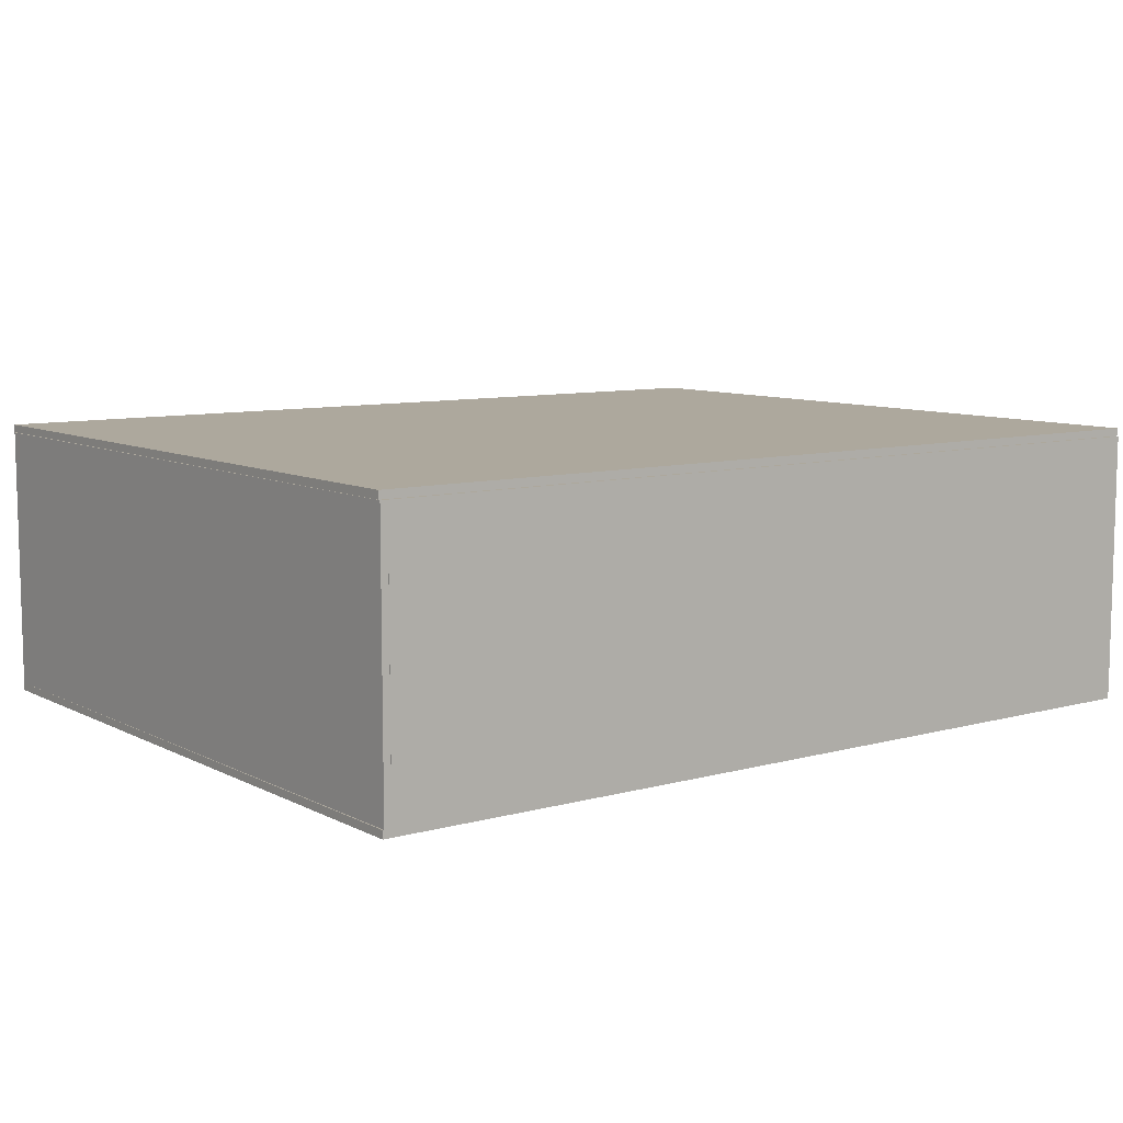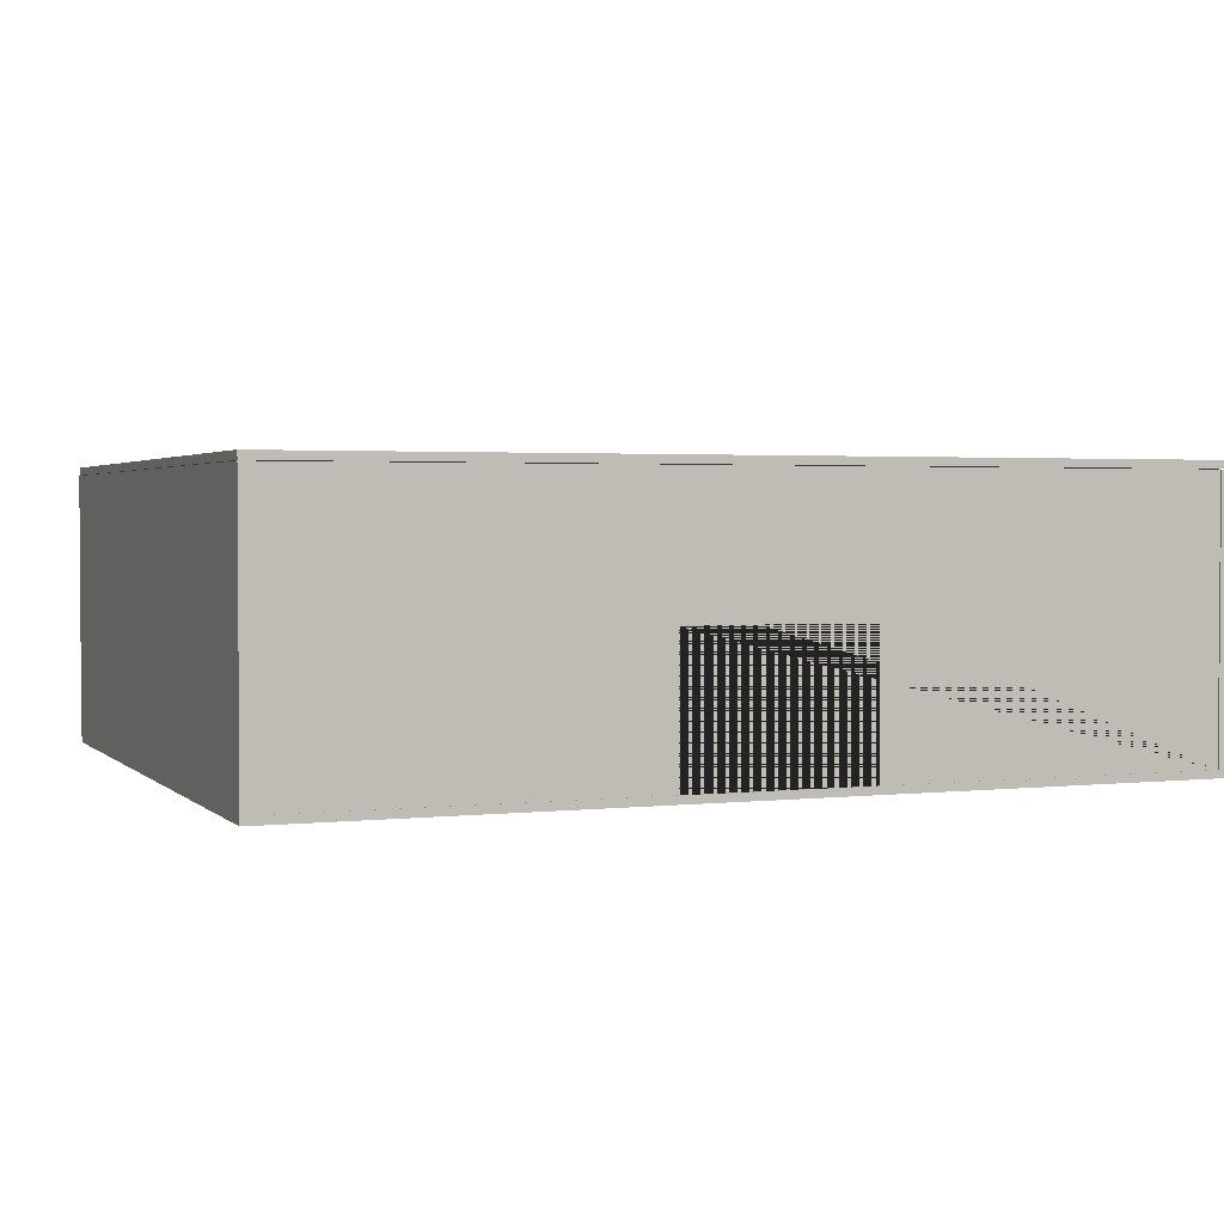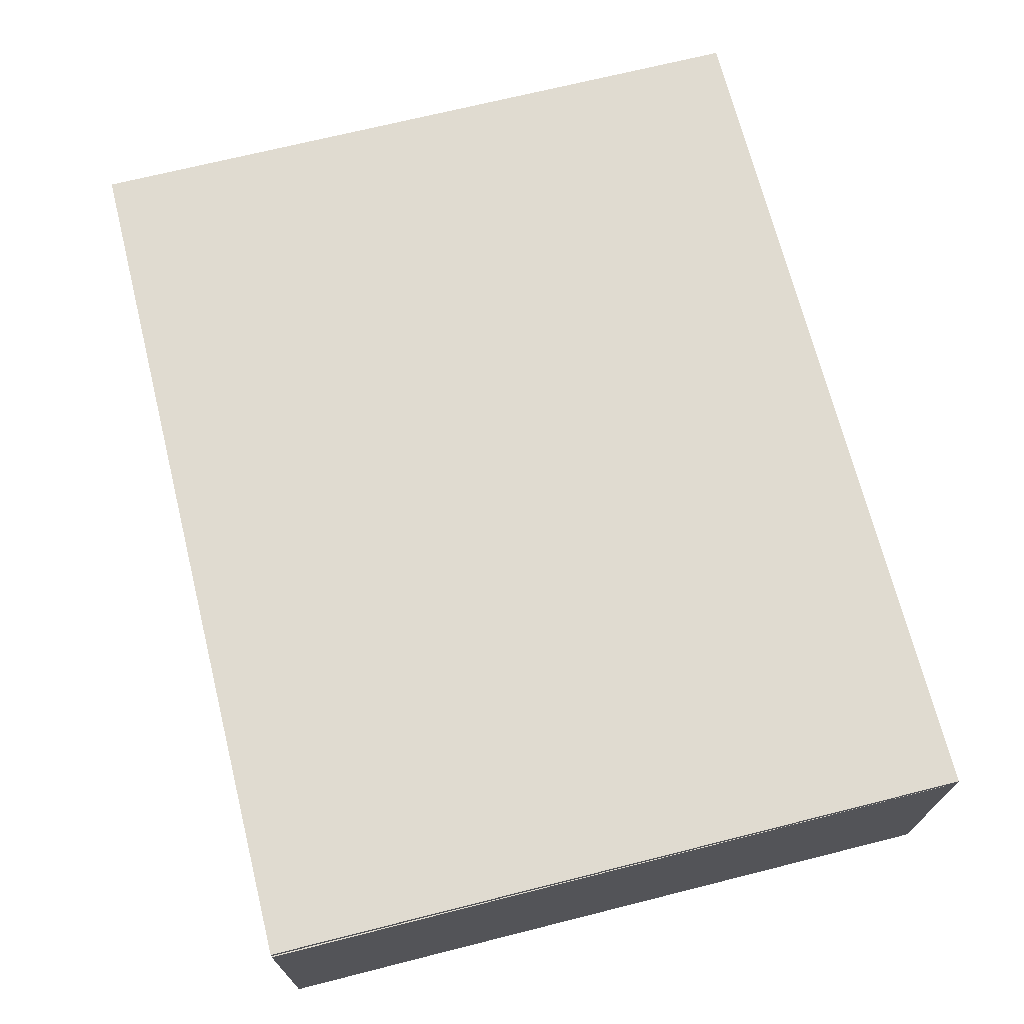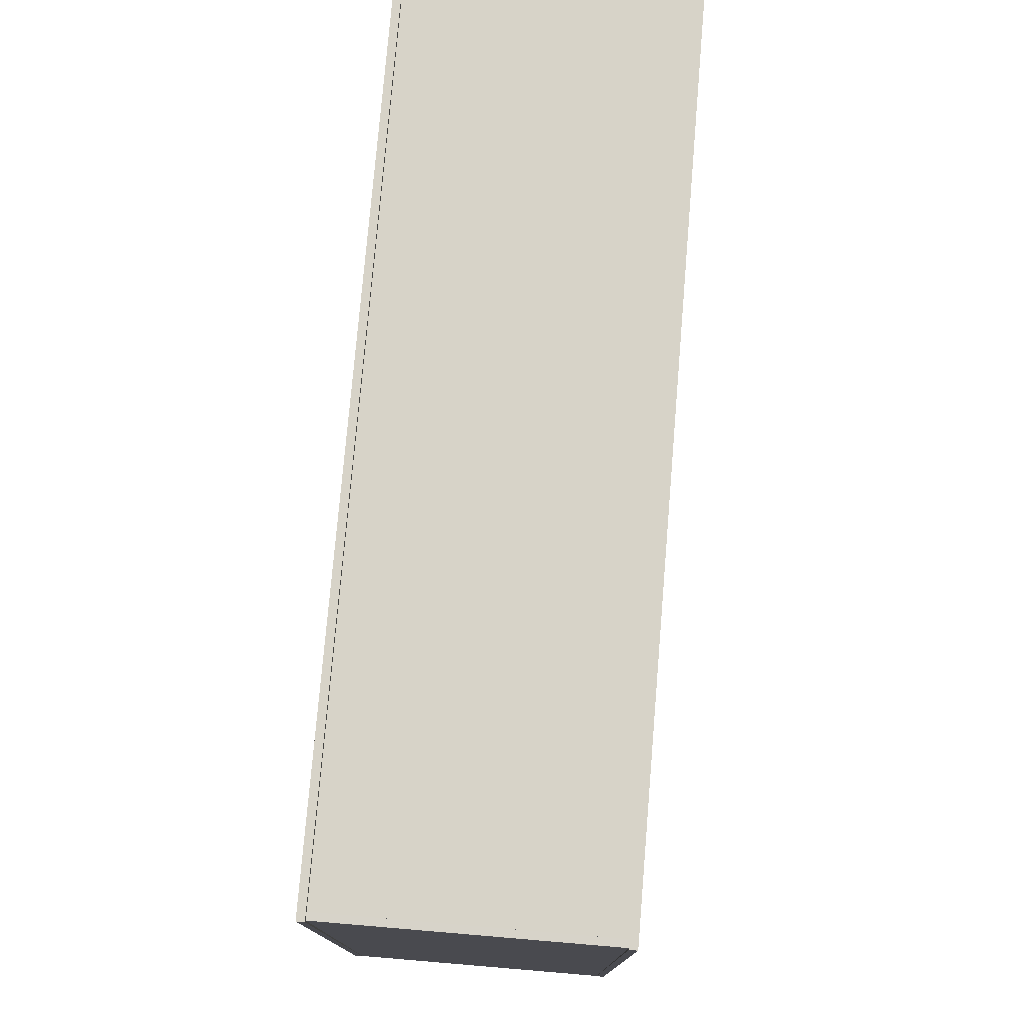
<metadata>
{"format":"obj","ext":"obj","renderer":"f3d","projection":"perspective","resolution":1024,"background":"white","views":[{"elev":8.7,"azim":-36.7,"up":"+Y"},{"elev":2.3,"azim":158.2,"up":"+Y"},{"elev":69.9,"azim":75.9,"up":"+Y"},{"elev":76.5,"azim":-85.2,"up":"+Z"}]}
</metadata>
<code>
o Cube
v 5.752 1.007 -4.624
v 5.752 0.9071 -4.624
v 5.752 1.007 4.624
v 5.752 0.9071 4.624
v -5.752 1.007 -4.624
v -5.752 0.9071 -4.624
v -5.752 1.007 4.624
v -5.752 0.9071 4.624
f 1 5 7 3
f 4 3 7 8
f 8 7 5 6
f 6 2 4 8
f 2 1 3 4
f 6 5 1 2
o player
v -0.2797 1.962 -0.2786
v -0.1083 1.976 -0.353
v -0.1121 2.097 -0.3381
v -0.2835 2.082 -0.2637
v -0.09483 1.977 -0.355
v -0.0986 2.097 -0.3401
v 0.04538 1.981 -0.3539
v 0.04161 2.102 -0.3389
v 0.183 1.98 -0.3074
v 0.1792 2.1 -0.2924
v 0.295 1.973 -0.2232
v 0.2912 2.093 -0.2083
v 0.231 2.214 -0.2124
v 0.1677 2.217 -0.2547
v 0.3007 2.092 -0.1986
v 0.2879 2.209 -0.157
v 0.3916 2.075 -0.03548
v 0.3584 2.195 -0.03051
v 0.3945 2.073 -0.0229
v 0.3734 2.187 0.0431
v 0.4016 2.057 0.1068
v 0.3726 2.178 0.1132
v 0.3593 2.041 0.2314
v 0.3303 2.161 0.2378
v 0.2747 2.026 0.3301
v 0.2882 2.153 0.2939
v 0.2647 2.024 0.3383
v 0.2315 2.145 0.3433
v 0.1262 2.259 0.3229
v 0.1295 2.268 0.3134
v 0.2376 2.282 0.2226
v 0.3084 2.201 0.2356
v 0.1145 2.266 0.3199
v 0.01957 2.13 0.4105
v -0.05135 2.17 0.3918
v -0.03289 2.259 0.34
v 0.0985 2.134 0.401
v -0.1889 2.171 0.3453
v -0.1705 2.261 0.2935
v -0.2574 2.133 0.3169
v -0.3143 2.138 0.2614
v -0.2866 2.263 0.1834
v -0.2753 2.271 0.1881
v -0.3847 2.152 0.1349
v -0.3997 2.16 0.06134
v -0.3795 2.208 0.003089
v -0.3138 2.288 0.03624
v -0.2833 2.272 0.1739
v -0.399 2.169 -0.008757
v -0.3567 2.186 -0.1333
v -0.3373 2.225 -0.1215
v -0.3146 2.194 -0.1895
v -0.2579 2.202 -0.2388
v -0.1597 2.314 -0.1904
v -0.1634 2.32 -0.1791
v -0.2715 2.305 -0.08834
v -0.1484 2.321 -0.1856
v -0.04595 2.217 -0.3061
v 0.02252 2.255 -0.2776
v -0.001015 2.328 -0.2057
v -0.1249 2.213 -0.2965
v 0.1366 2.327 -0.1592
v 0.1601 2.254 -0.2311
v 0.0301 2.219 -0.3012
v 0.1138 2.366 -0.09049
v -0.02383 2.368 -0.137
v 0.2414 2.317 -0.05386
v 0.2494 2.315 -0.03958
v 0.2091 2.348 0.08061
v 0.07002 2.396 0.03986
v 0.2799 2.299 0.09803
v 0.1668 2.331 0.2052
v 0.02773 2.379 0.1644
v -0.1099 2.381 0.1179
v -0.06757 2.397 -0.006657
v -0.246 2.336 0.06566
v -0.2037 2.353 -0.05892
v -0.1507 2.318 0.2368
v -0.01311 2.316 0.2833
v 0.2531 2.309 -0.05087
v -0.2935 2.081 -0.2555
v -0.4204 2.049 -0.03219
v -0.3781 2.066 -0.1568
v -0.4166 1.929 -0.04711
v -0.3744 1.946 -0.1717
v -0.2897 1.96 -0.2704
v -0.4133 2.033 0.0975
v -0.4096 1.913 0.08258
v -0.4129 1.809 -0.06203
v -0.4058 1.793 0.06766
v -0.4091 1.688 -0.07695
v -0.402 1.672 0.05274
v -0.3991 1.671 0.06532
v -0.4029 1.791 0.08024
v -0.312 1.774 0.2433
v -0.3083 1.654 0.2284
v -0.2988 1.653 0.2381
v -0.3025 1.773 0.253
v -0.1905 1.766 0.3372
v -0.1867 1.646 0.3223
v -0.04915 1.644 0.3688
v -0.05291 1.765 0.3837
v 0.09106 1.649 0.3699
v 0.08729 1.769 0.3848
v 0.1008 1.769 0.3829
v 0.1045 1.649 0.3679
v 0.276 1.664 0.2935
v 0.2722 1.784 0.3084
v 0.2822 1.785 0.3002
v 0.286 1.665 0.2853
v 0.3706 1.68 0.1866
v 0.3668 1.8 0.2015
v 0.4091 1.817 0.07695
v 0.4129 1.697 0.06203
v 0.402 1.833 -0.05274
v 0.4058 1.713 -0.06766
v 0.4029 1.714 -0.08024
v 0.3991 1.834 -0.06532
v 0.3083 1.852 -0.2284
v 0.312 1.732 -0.2433
v 0.3025 1.733 -0.253
v 0.2988 1.853 -0.2381
v 0.1867 1.86 -0.3223
v 0.1905 1.739 -0.3372
v 0.04915 1.861 -0.3688
v 0.05291 1.741 -0.3837
v -0.08729 1.737 -0.3848
v -0.09106 1.857 -0.3699
v -0.1045 1.856 -0.3679
v -0.1008 1.736 -0.3829
v -0.2722 1.721 -0.3084
v -0.276 1.842 -0.2935
v -0.286 1.84 -0.2853
v -0.2822 1.72 -0.3002
v -0.3668 1.705 -0.2015
v -0.3706 1.825 -0.1866
v -0.3631 1.585 -0.2165
v -0.2784 1.6 -0.3151
v -0.4053 1.568 -0.09187
v -0.4016 1.448 -0.1068
v -0.3593 1.465 -0.2314
v -0.3982 1.552 0.03782
v -0.3945 1.432 0.0229
v -0.3916 1.431 0.03548
v -0.3953 1.551 0.0504
v -0.3045 1.533 0.2135
v -0.3007 1.413 0.1986
v -0.2912 1.412 0.2083
v -0.295 1.533 0.2232
v -0.183 1.526 0.3074
v -0.1792 1.405 0.2924
v -0.04161 1.404 0.3389
v -0.04538 1.524 0.3539
v 0.0986 1.408 0.3401
v 0.09483 1.528 0.355
v 0.1083 1.529 0.353
v 0.1121 1.409 0.3381
v 0.04594 1.289 0.3061
v 0.1249 1.292 0.2965
v 0.2579 1.304 0.2388
v 0.2835 1.423 0.2637
v 0.2935 1.425 0.2555
v 0.3146 1.311 0.1895
v 0.3567 1.32 0.1333
v 0.3781 1.44 0.1568
v 0.4204 1.456 0.03219
v 0.399 1.337 0.008757
v 0.3744 1.56 0.1717
v 0.4166 1.577 0.04711
v 0.4096 1.593 -0.08258
v 0.4133 1.472 -0.0975
v 0.4104 1.474 -0.1101
v 0.4066 1.594 -0.09516
v 0.3158 1.611 -0.2582
v 0.3196 1.491 -0.2732
v 0.3101 1.492 -0.2829
v 0.3063 1.612 -0.268
v 0.1943 1.619 -0.3521
v 0.198 1.499 -0.367
v 0.05668 1.621 -0.3986
v 0.06045 1.501 -0.4135
v 0.1941 1.376 -0.3592
v 0.05648 1.377 -0.4057
v -0.01957 1.375 -0.4105
v -0.07976 1.496 -0.4147
v -0.09323 1.496 -0.4127
v -0.0985 1.372 -0.401
v -0.2315 1.36 -0.3433
v -0.2647 1.481 -0.3383
v -0.2747 1.48 -0.3301
v -0.2882 1.353 -0.2939
v -0.3303 1.344 -0.2378
v -0.3084 1.305 -0.2356
v -0.3726 1.327 -0.1132
v -0.3507 1.288 -0.1111
v -0.2799 1.206 -0.09803
v -0.2376 1.223 -0.2226
v -0.3734 1.319 -0.0431
v -0.3584 1.31 0.03051
v -0.2531 1.196 0.05087
v -0.2494 1.19 0.03958
v -0.2414 1.189 0.05386
v -0.2879 1.297 0.157
v -0.231 1.292 0.2124
v -0.1601 1.252 0.2311
v -0.1366 1.179 0.1592
v 0.001015 1.177 0.2057
v -0.02252 1.25 0.2776
v -0.0301 1.287 0.3012
v -0.1677 1.288 0.2547
v 0.02383 1.138 0.137
v -0.1138 1.139 0.09049
v 0.1484 1.185 0.1856
v 0.1634 1.186 0.1791
v 0.2037 1.153 0.05892
v 0.06757 1.108 0.006657
v 0.2715 1.2 0.08834
v 0.3138 1.217 -0.03624
v 0.246 1.17 -0.06566
v 0.2833 1.233 -0.1739
v 0.2753 1.235 -0.1881
v 0.1507 1.188 -0.2368
v 0.1099 1.125 -0.1179
v 0.01311 1.189 -0.2833
v -0.02773 1.126 -0.1644
v 0.1705 1.245 -0.2935
v 0.03289 1.246 -0.34
v -0.1145 1.239 -0.3199
v 0.1889 1.334 -0.3453
v 0.05135 1.336 -0.3918
v 0.2866 1.242 -0.1834
v 0.3143 1.367 -0.2614
v 0.2574 1.373 -0.3169
v 0.3847 1.354 -0.1349
v -0.07002 1.109 -0.03986
v -0.1668 1.174 -0.2052
v -0.2091 1.157 -0.08061
v 0.3795 1.298 -0.003089
v 0.3997 1.345 -0.06134
v 0.3373 1.281 0.1215
v 0.1597 1.192 0.1904
v -0.1295 1.238 -0.3134
v -0.2684 1.601 -0.3234
v -0.1262 1.246 -0.3229
v -0.09699 1.616 -0.3978
v -0.08353 1.616 -0.3997
v 0.2897 1.545 0.2704
v 0.2797 1.544 0.2786
v 0.3953 1.955 -0.0504
v 0.3045 1.972 -0.2135
v 0.3982 1.953 -0.03782
v 0.3631 1.92 0.2165
v 0.4053 1.937 0.09187
v 0.2784 1.906 0.3151
v 0.2684 1.904 0.3234
v 0.08353 1.889 0.3997
v 0.09699 1.89 0.3978
v 0.07976 2.009 0.4147
v 0.09323 2.01 0.4127
v -0.05668 1.885 0.3986
v -0.06045 2.005 0.4135
v -0.1943 1.886 0.3521
v -0.198 2.006 0.367
v -0.3063 1.893 0.268
v -0.3101 2.013 0.2829
v -0.3158 1.894 0.2582
v -0.3196 2.014 0.2732
v -0.4066 1.911 0.09516
v -0.4104 2.032 0.1101
v -0.1941 2.13 0.3592
v -0.05648 2.128 0.4057
v 0.3507 2.217 0.1111
f 12 11 10 9
f 10 11 14 13
f 14 16 15 13
f 15 16 18 17
f 17 18 20 19
f 18 22 21 20
f 21 24 23 20
f 23 24 26 25
f 26 28 27 25
f 27 28 30 29
f 29 30 32 31
f 32 34 33 31
f 33 34 36 35
f 39 38 37 36
f 34 40 39 36
f 37 38 41
f 41 44 43 42
f 45 37 41 42
f 47 46 43 44
f 51 50 49 48
f 46 47 51 48
f 49 50 52
f 55 54 53 52
f 50 56 55 52
f 53 54 57
f 54 59 58 57
f 59 60 58
f 64 63 62 61
f 60 59 64 61
f 62 63 65
f 65 68 67 66
f 69 62 65 66
f 71 67 68 70
f 72 67 71 22
f 68 74 73 70
f 70 73 75
f 78 77 76 75
f 73 78 75
f 76 77 79
f 79 77 80 39
f 77 78 81 80
f 78 83 82 81
f 83 85 84 82
f 84 85 64 55
f 82 84 56 51
f 86 82 51
f 81 82 86 87
f 76 88 75
f 73 74 83 78
f 67 72 66
f 74 68 65
f 62 69 61
f 85 63 64
f 89 60 61 12
f 57 58 91 90
f 90 91 93 92
f 91 89 94 93
f 96 95 90 92
f 98 96 92 97
f 100 98 97 99
f 102 98 100 101
f 104 103 102 101
f 106 103 104 105
f 108 107 106 105
f 110 107 108 109
f 112 110 109 111
f 114 113 112 111
f 116 113 114 115
f 118 117 116 115
f 120 117 118 119
f 122 121 120 119
f 124 123 121 122
f 126 123 124 125
f 128 127 126 125
f 130 127 128 129
f 132 131 130 129
f 134 133 131 132
f 136 133 134 135
f 138 137 136 135
f 140 137 138 139
f 142 141 140 139
f 144 141 142 143
f 143 142 146 145
f 99 143 145 147
f 147 145 149 148
f 151 150 147 148
f 153 150 151 152
f 155 154 153 152
f 157 154 155 156
f 159 158 157 156
f 161 158 159 160
f 163 161 160 162
f 165 164 163 162
f 167 165 162 166
f 169 165 167 168
f 171 170 169 168
f 173 170 171 172
f 175 174 173 172
f 174 177 176 173
f 179 178 177 174
f 181 178 179 180
f 183 182 181 180
f 185 182 183 184
f 187 186 185 184
f 189 188 186 187
f 191 189 187 190
f 193 189 191 192
f 195 194 193 192
f 197 194 195 196
f 199 198 197 196
f 149 198 199 200
f 199 201 200
f 200 201 203 202
f 203 201 205 204
f 207 206 203 204
f 209 208 207 204
f 208 209 210
f 212 211 208 210
f 214 213 212 210
f 216 213 214 215
f 218 213 216 217
f 217 216 166
f 214 220 219 215
f 215 219 221
f 224 223 222 221
f 219 224 221
f 222 223 225
f 223 227 226 225
f 227 228 226
f 227 231 230 229
f 228 227 229
f 233 232 230 231
f 230 232 235 234
f 235 232 236
f 235 238 237 234
f 241 240 239 229
f 234 237 241 229
f 239 240 242
f 237 190 241
f 243 233 231 224
f 245 244 233 243
f 230 234 229
f 239 228 229
f 242 247 246 226
f 228 239 242 226
f 246 247 175
f 226 246 248 225
f 224 231 227 223
f 222 249 221
f 220 243 224 219
f 213 218 212
f 220 214 210
f 245 243 220 210
f 209 245 210
f 208 211 207
f 245 209 204
f 205 244 245 204
f 250 244 205
f 203 206 202
f 198 146 251 197
f 196 252 250 205
f 201 199 196 205
f 250 252 236
f 251 253 194 197
f 195 252 196
f 194 253 254 193
f 192 238 235 236
f 252 195 192 236
f 191 238 192
f 237 238 191 190
f 190 187 184 241
f 184 183 240 241
f 240 183 180 242
f 180 179 247 242
f 248 246 175 172
f 176 255 170 173
f 171 248 172
f 170 255 256 169
f 168 249 222 225
f 248 171 168 225
f 167 249 168
f 166 216 215 221
f 249 167 166 221
f 162 160 217 166
f 160 159 218 217
f 156 155 211 212
f 211 155 152 207
f 152 151 206 207
f 206 151 148 202
f 148 149 200 202
f 141 94 9 140
f 146 142 139 251
f 253 138 135 254
f 135 134 188 254
f 188 134 132 186
f 186 132 129 185
f 127 258 257 126
f 182 128 125 181
f 257 259 123 126
f 125 124 178 181
f 178 124 122 177
f 121 261 260 120
f 177 122 119 176
f 260 262 117 120
f 119 118 255 176
f 117 262 263 116
f 255 118 115 256
f 115 114 164 256
f 113 265 264 112
f 265 267 266 264
f 35 267 265 263
f 266 269 268 264
f 269 271 270 268
f 270 271 273 272
f 273 275 274 272
f 274 275 277 276
f 271 278 48 273
f 279 278 271 269
f 42 279 269 266
f 164 114 111 163
f 264 268 110 112
f 111 109 161 163
f 268 270 107 110
f 109 108 158 161
f 158 108 105 157
f 272 274 103 106
f 105 104 154 157
f 103 274 276 102
f 154 104 101 153
f 97 144 143 99
f 150 100 99 147
f 92 93 144 97
f 95 53 57 90
f 64 59 54 55
f 56 84 55
f 52 53 95 277
f 275 49 52 277
f 56 50 51
f 47 86 51
f 48 49 275 273
f 43 46 278 279
f 87 86 47 44
f 43 279 42
f 87 44 41
f 267 45 42 266
f 80 81 87 41
f 38 80 41
f 40 280 79 39
f 37 45 36
f 80 38 39
f 262 33 35 263
f 40 34 32
f 31 33 262 260
f 30 280 40 32
f 261 29 31 260
f 259 27 29 261
f 79 280 28 26
f 88 76 79 26
f 25 27 259 257
f 24 88 26
f 258 23 25 257
f 75 88 24 21
f 71 70 75 21
f 22 71 21
f 131 17 19 130
f 16 72 22 18
f 133 15 17 131
f 11 69 66 14
f 137 10 13 136
f 94 89 12 9
f 61 69 11 12
f 66 72 16 14
f 20 23 258 19
f 58 60 89 91
f 85 83 74 65
f 63 85 65
f 28 280 30
f 277 95 96 276
f 278 46 48
f 36 45 267 35
f 9 10 137 140
f 13 15 133 136
f 19 258 127 130
f 93 94 141 144
f 123 259 261 121
f 276 96 98 102
f 107 270 272 106
f 263 265 113 116
f 139 138 253 251
f 254 188 189 193
f 129 128 182 185
f 145 146 198 149
f 233 244 250 236
f 232 233 236
f 247 179 174 175
f 101 100 150 153
f 218 159 156 212
f 256 164 165 169
o Cube.001
v -5.749 4.454 -4.624
v -5.649 4.454 -4.625
v -5.734 4.454 4.625
v -5.634 4.454 4.624
v -5.749 0.9999 -4.624
v -5.649 0.9999 -4.625
v -5.734 0.9999 4.625
v -5.634 0.9999 4.624
f 281 285 287 283
f 284 283 287 288
f 288 287 285 286
f 286 282 284 288
f 282 281 283 284
f 286 285 281 282
o Cube.002
v 5.652 4.454 -4.624
v 5.752 4.454 -4.625
v 5.668 4.454 4.625
v 5.768 4.454 4.624
v 5.652 0.9999 -4.624
v 5.752 0.9999 -4.625
v 5.668 0.9999 4.625
v 5.768 0.9999 4.624
f 289 293 295 291
f 292 291 295 296
f 296 295 293 294
f 294 290 292 296
f 290 289 291 292
f 294 293 289 290
o Cube.003
v -5.641 4.454 4.627
v -5.641 4.454 4.527
v 5.667 4.454 4.627
v 5.667 4.454 4.527
v -5.641 0.9999 4.627
v -5.641 0.9999 4.527
v 5.667 0.9999 4.627
v 5.667 0.9999 4.527
f 297 301 303 299
f 300 299 303 304
f 304 303 301 302
f 302 298 300 304
f 298 297 299 300
f 302 301 297 298
o Cube.004
v -5.641 4.454 -4.517
v -5.641 4.454 -4.617
v 5.667 4.454 -4.517
v 5.667 4.454 -4.617
v -5.641 0.9999 -4.517
v -5.641 0.9999 -4.617
v 5.667 0.9999 -4.517
v 5.667 0.9999 -4.617
v -1.255 1.007 -4.517
v 1.109 1.007 -4.517
v -1.255 2.775 -4.517
v 1.109 2.775 -4.517
v -1.255 2.775 -4.617
v 1.109 1.007 -4.617
v -1.255 1.007 -4.617
v 1.109 2.775 -4.617
f 313 309 311 314
f 314 311 307 305 309 313 315 316
f 308 307 311 312
f 312 311 309 310
f 318 312 310 319
f 310 306 308 312 318 320 317 319
f 306 305 307 308
f 310 309 305 306
f 317 315 313 319
f 314 316 320 318
f 319 313 314 318
f 316 315 317 320
o Cube.005
v 5.752 4.56 -4.624
v 5.752 4.46 -4.624
v 5.752 4.56 4.624
v 5.752 4.46 4.624
v -5.752 4.56 -4.624
v -5.752 4.46 -4.624
v -5.752 4.56 4.624
v -5.752 4.46 4.624
f 321 325 327 323
f 324 323 327 328
f 328 327 325 326
f 326 322 324 328
f 322 321 323 324
f 326 325 321 322

</code>
